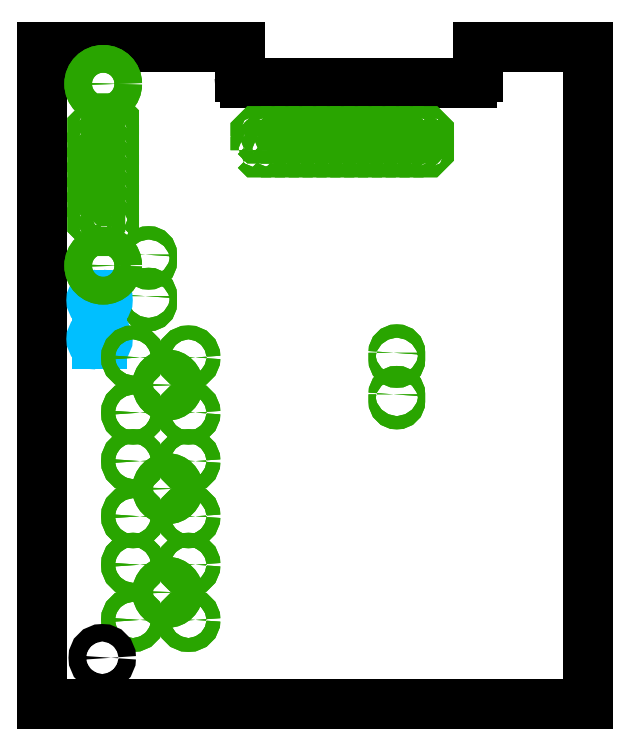
<metadata>
{"format":"dxf","ext":"dxf","renderer":"ezdxf+matplotlib","layout":"modelspace","background":"white","min_lineweight":24,"dpi":150}
</metadata>
<code>
0
SECTION
2
ENTITIES
0
LINE
8
20
10
0
20
0
30
0
11
100
21
0
31
0
0
LINE
8
20
10
100
20
0
30
0
11
100
21
120.5
31
0
0
LINE
8
20
10
100
20
120.5
30
0
11
79.82
21
120.5
31
0
0
LINE
8
20
10
36.18
20
120.5
30
0
11
0
21
120.5
31
0
0
LINE
8
20
10
0
20
120.5
30
0
11
0
21
0
31
0
0
LINE
8
20
10
36.18
20
120.5
30
0
11
36.18
21
114.9
31
0
0
LINE
8
20
10
37.18
20
113.9
30
0
11
78.82
21
113.9
31
0
0
LINE
8
20
10
79.82
20
120.5
30
0
11
79.82
21
114.9
31
0
0
ARC
8
20
10
78.82
20
114.9
30
0
40
1
50
270
51
0
0
ARC
8
20
10
37.18
20
114.9
30
0
40
1
50
180
51
270
0
INSERT
8
17
2
LONGP100
10
65
20
56.19
30
0
41
1.219
42
1.219
43
1
50
270
0
INSERT
8
17
2
LONGP100
10
65
20
56.19
30
0
41
1.219
42
1.219
43
1
50
270
0
INSERT
8
17
2
LONGP100
10
65
20
63.81
30
0
41
1.219
42
1.219
43
1
50
270
0
INSERT
8
17
2
LONGP100
10
65
20
63.81
30
0
41
1.219
42
1.219
43
1
50
270
0
INSERT
8
17
2
LONGP100
10
19.5
20
74.19
30
0
41
1.219
42
1.219
43
1
50
270
0
INSERT
8
17
2
LONGP100
10
19.5
20
74.19
30
0
41
1.219
42
1.219
43
1
50
270
0
INSERT
8
17
2
LONGP100
10
19.5
20
81.81
30
0
41
1.219
42
1.219
43
1
50
270
0
INSERT
8
17
2
LONGP100
10
19.5
20
81.81
30
0
41
1.219
42
1.219
43
1
50
270
0
INSERT
8
17
2
OCTAGONP
10
39.76
20
101.8
30
0
41
1.321
42
1.321
43
1
50
0
0
INSERT
8
17
2
OCTAGONP
10
39.76
20
101.8
30
0
41
1.321
42
1.321
43
1
50
0
0
INSERT
8
17
2
OCTAGONP
10
39.76
20
104.4
30
0
41
1.321
42
1.321
43
1
50
0
0
INSERT
8
17
2
OCTAGONP
10
39.76
20
104.4
30
0
41
1.321
42
1.321
43
1
50
0
0
INSERT
8
17
2
OCTAGONP
10
42.3
20
101.8
30
0
41
1.321
42
1.321
43
1
50
0
0
INSERT
8
17
2
OCTAGONP
10
42.3
20
101.8
30
0
41
1.321
42
1.321
43
1
50
0
0
INSERT
8
17
2
OCTAGONP
10
42.3
20
104.4
30
0
41
1.321
42
1.321
43
1
50
0
0
INSERT
8
17
2
OCTAGONP
10
42.3
20
104.4
30
0
41
1.321
42
1.321
43
1
50
0
0
INSERT
8
17
2
OCTAGONP
10
44.84
20
101.8
30
0
41
1.321
42
1.321
43
1
50
0
0
INSERT
8
17
2
OCTAGONP
10
44.84
20
101.8
30
0
41
1.321
42
1.321
43
1
50
0
0
INSERT
8
17
2
OCTAGONP
10
44.84
20
104.4
30
0
41
1.321
42
1.321
43
1
50
0
0
INSERT
8
17
2
OCTAGONP
10
44.84
20
104.4
30
0
41
1.321
42
1.321
43
1
50
0
0
INSERT
8
17
2
OCTAGONP
10
47.38
20
101.8
30
0
41
1.321
42
1.321
43
1
50
0
0
INSERT
8
17
2
OCTAGONP
10
47.38
20
101.8
30
0
41
1.321
42
1.321
43
1
50
0
0
INSERT
8
17
2
OCTAGONP
10
47.38
20
104.4
30
0
41
1.321
42
1.321
43
1
50
0
0
INSERT
8
17
2
OCTAGONP
10
47.38
20
104.4
30
0
41
1.321
42
1.321
43
1
50
0
0
INSERT
8
17
2
OCTAGONP
10
49.92
20
101.8
30
0
41
1.321
42
1.321
43
1
50
0
0
INSERT
8
17
2
OCTAGONP
10
49.92
20
101.8
30
0
41
1.321
42
1.321
43
1
50
0
0
INSERT
8
17
2
OCTAGONP
10
49.92
20
104.4
30
0
41
1.321
42
1.321
43
1
50
0
0
INSERT
8
17
2
OCTAGONP
10
49.92
20
104.4
30
0
41
1.321
42
1.321
43
1
50
0
0
INSERT
8
17
2
OCTAGONP
10
52.46
20
101.8
30
0
41
1.321
42
1.321
43
1
50
0
0
INSERT
8
17
2
OCTAGONP
10
52.46
20
101.8
30
0
41
1.321
42
1.321
43
1
50
0
0
INSERT
8
17
2
OCTAGONP
10
52.46
20
104.4
30
0
41
1.321
42
1.321
43
1
50
0
0
INSERT
8
17
2
OCTAGONP
10
52.46
20
104.4
30
0
41
1.321
42
1.321
43
1
50
0
0
INSERT
8
17
2
OCTAGONP
10
55
20
101.8
30
0
41
1.321
42
1.321
43
1
50
0
0
INSERT
8
17
2
OCTAGONP
10
55
20
101.8
30
0
41
1.321
42
1.321
43
1
50
0
0
INSERT
8
17
2
OCTAGONP
10
55
20
104.4
30
0
41
1.321
42
1.321
43
1
50
0
0
INSERT
8
17
2
OCTAGONP
10
55
20
104.4
30
0
41
1.321
42
1.321
43
1
50
0
0
INSERT
8
17
2
OCTAGONP
10
57.54
20
101.8
30
0
41
1.321
42
1.321
43
1
50
0
0
INSERT
8
17
2
OCTAGONP
10
57.54
20
101.8
30
0
41
1.321
42
1.321
43
1
50
0
0
INSERT
8
17
2
OCTAGONP
10
57.54
20
104.4
30
0
41
1.321
42
1.321
43
1
50
0
0
INSERT
8
17
2
OCTAGONP
10
57.54
20
104.4
30
0
41
1.321
42
1.321
43
1
50
0
0
INSERT
8
17
2
OCTAGONP
10
60.08
20
101.8
30
0
41
1.321
42
1.321
43
1
50
0
0
INSERT
8
17
2
OCTAGONP
10
60.08
20
101.8
30
0
41
1.321
42
1.321
43
1
50
0
0
INSERT
8
17
2
OCTAGONP
10
60.08
20
104.4
30
0
41
1.321
42
1.321
43
1
50
0
0
INSERT
8
17
2
OCTAGONP
10
60.08
20
104.4
30
0
41
1.321
42
1.321
43
1
50
0
0
INSERT
8
17
2
OCTAGONP
10
62.62
20
101.8
30
0
41
1.321
42
1.321
43
1
50
0
0
INSERT
8
17
2
OCTAGONP
10
62.62
20
101.8
30
0
41
1.321
42
1.321
43
1
50
0
0
INSERT
8
17
2
OCTAGONP
10
62.62
20
104.4
30
0
41
1.321
42
1.321
43
1
50
0
0
INSERT
8
17
2
OCTAGONP
10
62.62
20
104.4
30
0
41
1.321
42
1.321
43
1
50
0
0
INSERT
8
17
2
OCTAGONP
10
65.16
20
101.8
30
0
41
1.321
42
1.321
43
1
50
0
0
INSERT
8
17
2
OCTAGONP
10
65.16
20
101.8
30
0
41
1.321
42
1.321
43
1
50
0
0
INSERT
8
17
2
OCTAGONP
10
65.16
20
104.4
30
0
41
1.321
42
1.321
43
1
50
0
0
INSERT
8
17
2
OCTAGONP
10
65.16
20
104.4
30
0
41
1.321
42
1.321
43
1
50
0
0
INSERT
8
17
2
OCTAGONP
10
67.7
20
101.8
30
0
41
1.321
42
1.321
43
1
50
0
0
INSERT
8
17
2
OCTAGONP
10
67.7
20
101.8
30
0
41
1.321
42
1.321
43
1
50
0
0
INSERT
8
17
2
OCTAGONP
10
67.7
20
104.4
30
0
41
1.321
42
1.321
43
1
50
0
0
INSERT
8
17
2
OCTAGONP
10
67.7
20
104.4
30
0
41
1.321
42
1.321
43
1
50
0
0
INSERT
8
17
2
OCTAGONP
10
70.24
20
101.8
30
0
41
1.321
42
1.321
43
1
50
0
0
INSERT
8
17
2
OCTAGONP
10
70.24
20
101.8
30
0
41
1.321
42
1.321
43
1
50
0
0
INSERT
8
17
2
OCTAGONP
10
70.24
20
104.4
30
0
41
1.321
42
1.321
43
1
50
0
0
INSERT
8
17
2
OCTAGONP
10
70.24
20
104.4
30
0
41
1.321
42
1.321
43
1
50
0
0
LINE
8
46
10
11
20
67.94
30
0
11
10
21
67.94
31
0
0
LINE
8
46
10
10
20
65.94
30
0
11
11
21
65.94
31
0
0
ARC
8
46
10
11
20
66.94
30
0
40
1
50
270
51
90
0
ARC
8
46
10
10
20
66.94
30
0
40
1
50
90
51
270
0
LINE
8
46
10
11
20
73.06
30
0
11
10
21
73.06
31
0
0
LINE
8
46
10
10
20
75.06
30
0
11
11
21
75.06
31
0
0
ARC
8
46
10
11
20
74.06
30
0
40
1
50
270
51
90
0
ARC
8
46
10
10
20
74.06
30
0
40
1
50
90
51
270
0
INSERT
8
17
2
ROUNDP
10
16.64
20
63.56
30
0
41
2.54
42
2.54
43
1
50
0
0
INSERT
8
17
2
ROUNDP
10
16.64
20
63.56
30
0
41
2.54
42
2.54
43
1
50
0
0
INSERT
8
17
2
ROUNDP
10
26.8
20
63.56
30
0
41
2.54
42
2.54
43
1
50
0
0
INSERT
8
17
2
ROUNDP
10
26.8
20
63.56
30
0
41
2.54
42
2.54
43
1
50
0
0
INSERT
8
17
2
ROUNDP
10
16.64
20
53.44
30
0
41
2.54
42
2.54
43
1
50
0
0
INSERT
8
17
2
ROUNDP
10
16.64
20
53.44
30
0
41
2.54
42
2.54
43
1
50
0
0
INSERT
8
17
2
ROUNDP
10
26.8
20
53.44
30
0
41
2.54
42
2.54
43
1
50
0
0
INSERT
8
17
2
ROUNDP
10
26.8
20
53.44
30
0
41
2.54
42
2.54
43
1
50
0
0
INSERT
8
17
2
ROUNDP
10
23
20
58.5
30
0
41
3.81
42
3.81
43
1
50
0
0
INSERT
8
17
2
ROUNDP
10
23
20
58.5
30
0
41
3.81
42
3.81
43
1
50
0
0
INSERT
8
17
2
ROUNDP
10
16.64
20
44.56
30
0
41
2.54
42
2.54
43
1
50
0
0
INSERT
8
17
2
ROUNDP
10
16.64
20
44.56
30
0
41
2.54
42
2.54
43
1
50
0
0
INSERT
8
17
2
ROUNDP
10
26.8
20
44.56
30
0
41
2.54
42
2.54
43
1
50
0
0
INSERT
8
17
2
ROUNDP
10
26.8
20
44.56
30
0
41
2.54
42
2.54
43
1
50
0
0
INSERT
8
17
2
ROUNDP
10
16.64
20
34.44
30
0
41
2.54
42
2.54
43
1
50
0
0
INSERT
8
17
2
ROUNDP
10
16.64
20
34.44
30
0
41
2.54
42
2.54
43
1
50
0
0
INSERT
8
17
2
ROUNDP
10
26.8
20
34.44
30
0
41
2.54
42
2.54
43
1
50
0
0
INSERT
8
17
2
ROUNDP
10
26.8
20
34.44
30
0
41
2.54
42
2.54
43
1
50
0
0
INSERT
8
17
2
ROUNDP
10
23
20
39.5
30
0
41
3.81
42
3.81
43
1
50
0
0
INSERT
8
17
2
ROUNDP
10
23
20
39.5
30
0
41
3.81
42
3.81
43
1
50
0
0
INSERT
8
17
2
ROUNDP
10
16.64
20
25.56
30
0
41
2.54
42
2.54
43
1
50
0
0
INSERT
8
17
2
ROUNDP
10
16.64
20
25.56
30
0
41
2.54
42
2.54
43
1
50
0
0
INSERT
8
17
2
ROUNDP
10
26.8
20
25.56
30
0
41
2.54
42
2.54
43
1
50
0
0
INSERT
8
17
2
ROUNDP
10
26.8
20
25.56
30
0
41
2.54
42
2.54
43
1
50
0
0
INSERT
8
17
2
ROUNDP
10
16.64
20
15.44
30
0
41
2.54
42
2.54
43
1
50
0
0
INSERT
8
17
2
ROUNDP
10
16.64
20
15.44
30
0
41
2.54
42
2.54
43
1
50
0
0
INSERT
8
17
2
ROUNDP
10
26.8
20
15.44
30
0
41
2.54
42
2.54
43
1
50
0
0
INSERT
8
17
2
ROUNDP
10
26.8
20
15.44
30
0
41
2.54
42
2.54
43
1
50
0
0
INSERT
8
17
2
ROUNDP
10
23
20
20.5
30
0
41
3.81
42
3.81
43
1
50
0
0
INSERT
8
17
2
ROUNDP
10
23
20
20.5
30
0
41
3.81
42
3.81
43
1
50
0
0
CIRCLE
8
20
10
11
20
8.5
30
0
40
1.6
0
INSERT
8
17
2
OCTAGONP
10
12.44
20
87.45
30
0
41
1.422
42
1.422
43
1
50
90
0
INSERT
8
17
2
OCTAGONP
10
12.44
20
87.45
30
0
41
1.422
42
1.422
43
1
50
90
0
INSERT
8
17
2
OCTAGONP
10
12.44
20
90.19
30
0
41
1.422
42
1.422
43
1
50
90
0
INSERT
8
17
2
OCTAGONP
10
12.44
20
90.19
30
0
41
1.422
42
1.422
43
1
50
90
0
INSERT
8
17
2
OCTAGONP
10
12.44
20
92.94
30
0
41
1.422
42
1.422
43
1
50
90
0
INSERT
8
17
2
OCTAGONP
10
12.44
20
92.94
30
0
41
1.422
42
1.422
43
1
50
90
0
INSERT
8
17
2
OCTAGONP
10
12.44
20
95.68
30
0
41
1.422
42
1.422
43
1
50
90
0
INSERT
8
17
2
OCTAGONP
10
12.44
20
95.68
30
0
41
1.422
42
1.422
43
1
50
90
0
INSERT
8
17
2
OCTAGONP
10
12.44
20
98.42
30
0
41
1.422
42
1.422
43
1
50
90
0
INSERT
8
17
2
OCTAGONP
10
12.44
20
98.42
30
0
41
1.422
42
1.422
43
1
50
90
0
INSERT
8
17
2
OCTAGONP
10
12.44
20
101.2
30
0
41
1.422
42
1.422
43
1
50
90
0
INSERT
8
17
2
OCTAGONP
10
12.44
20
101.2
30
0
41
1.422
42
1.422
43
1
50
90
0
INSERT
8
17
2
OCTAGONP
10
12.44
20
103.9
30
0
41
1.422
42
1.422
43
1
50
90
0
INSERT
8
17
2
OCTAGONP
10
12.44
20
103.9
30
0
41
1.422
42
1.422
43
1
50
90
0
INSERT
8
17
2
OCTAGONP
10
12.44
20
106.7
30
0
41
1.422
42
1.422
43
1
50
90
0
INSERT
8
17
2
OCTAGONP
10
12.44
20
106.7
30
0
41
1.422
42
1.422
43
1
50
90
0
INSERT
8
17
2
OCTAGONP
10
9.9
20
88.82
30
0
41
1.422
42
1.422
43
1
50
90
0
INSERT
8
17
2
OCTAGONP
10
9.9
20
88.82
30
0
41
1.422
42
1.422
43
1
50
90
0
INSERT
8
17
2
OCTAGONP
10
9.9
20
91.56
30
0
41
1.422
42
1.422
43
1
50
90
0
INSERT
8
17
2
OCTAGONP
10
9.9
20
91.56
30
0
41
1.422
42
1.422
43
1
50
90
0
INSERT
8
17
2
OCTAGONP
10
9.9
20
94.31
30
0
41
1.422
42
1.422
43
1
50
90
0
INSERT
8
17
2
OCTAGONP
10
9.9
20
94.31
30
0
41
1.422
42
1.422
43
1
50
90
0
INSERT
8
17
2
OCTAGONP
10
9.9
20
97.05
30
0
41
1.422
42
1.422
43
1
50
90
0
INSERT
8
17
2
OCTAGONP
10
9.9
20
97.05
30
0
41
1.422
42
1.422
43
1
50
90
0
INSERT
8
17
2
OCTAGONP
10
9.9
20
99.79
30
0
41
1.422
42
1.422
43
1
50
90
0
INSERT
8
17
2
OCTAGONP
10
9.9
20
99.79
30
0
41
1.422
42
1.422
43
1
50
90
0
INSERT
8
17
2
OCTAGONP
10
9.9
20
102.5
30
0
41
1.422
42
1.422
43
1
50
90
0
INSERT
8
17
2
OCTAGONP
10
9.9
20
102.5
30
0
41
1.422
42
1.422
43
1
50
90
0
INSERT
8
17
2
OCTAGONP
10
9.9
20
105.3
30
0
41
1.422
42
1.422
43
1
50
90
0
INSERT
8
17
2
OCTAGONP
10
9.9
20
105.3
30
0
41
1.422
42
1.422
43
1
50
90
0
INSERT
8
17
2
ROUNDP
10
11.17
20
80.39
30
0
41
5.08
42
5.08
43
1
50
90
0
INSERT
8
17
2
ROUNDP
10
11.17
20
80.39
30
0
41
5.08
42
5.08
43
1
50
90
0
INSERT
8
17
2
ROUNDP
10
11.17
20
113.7
30
0
41
5.08
42
5.08
43
1
50
90
0
INSERT
8
17
2
ROUNDP
10
11.17
20
113.7
30
0
41
5.08
42
5.08
43
1
50
90
0
ENDSEC
0
EOF

</code>
